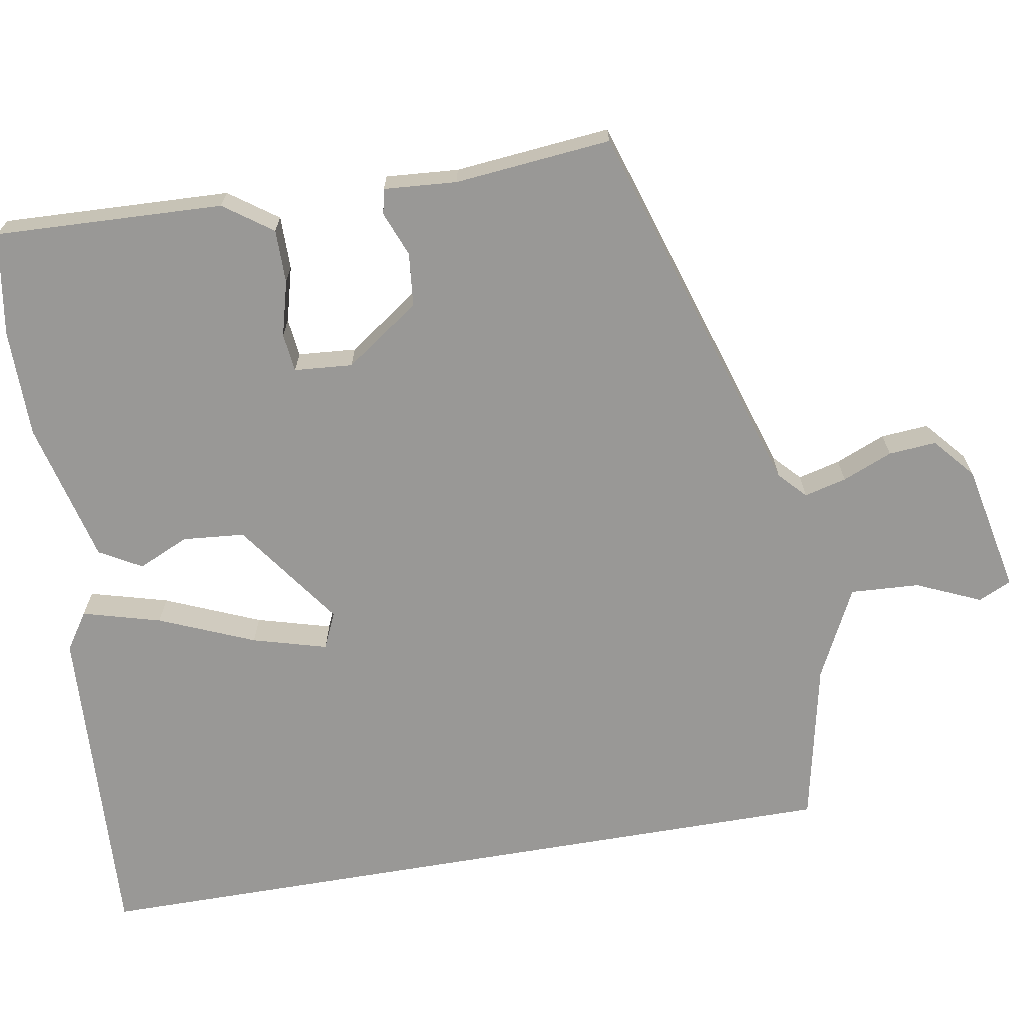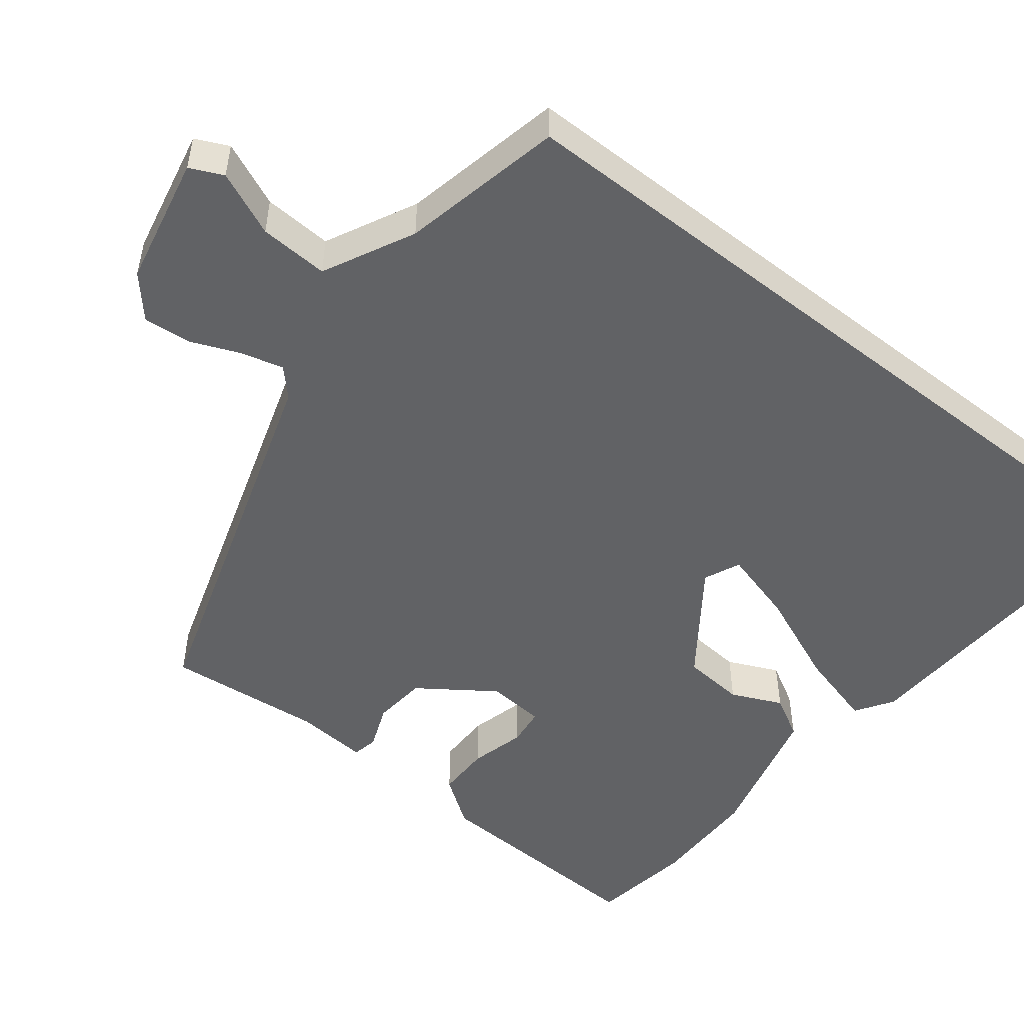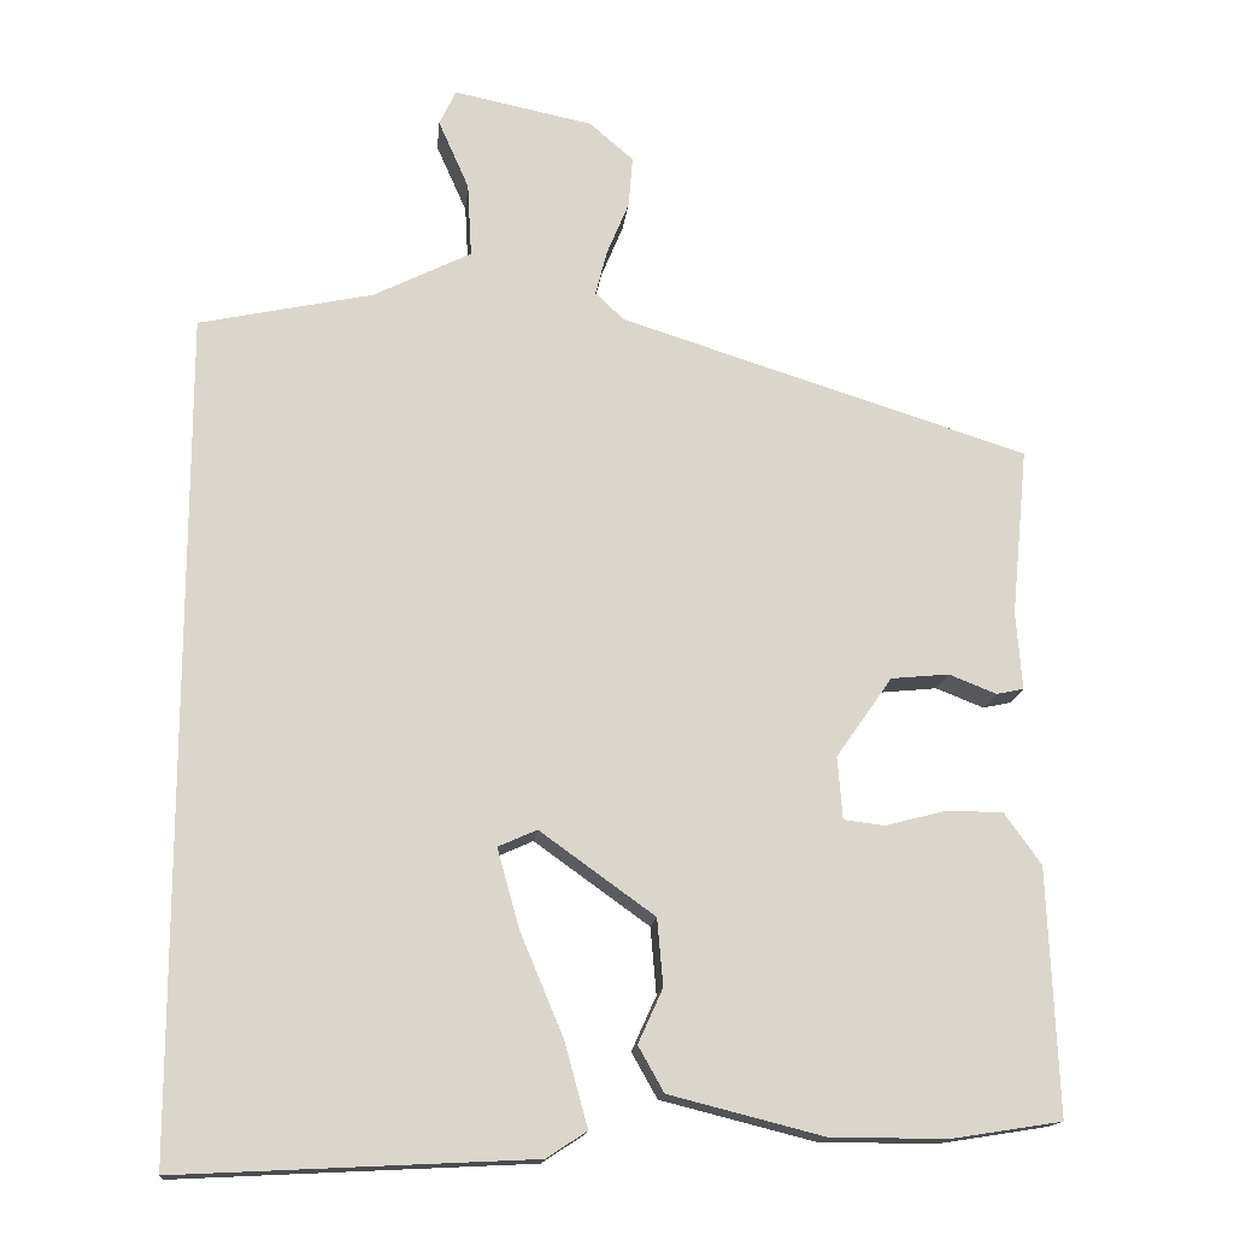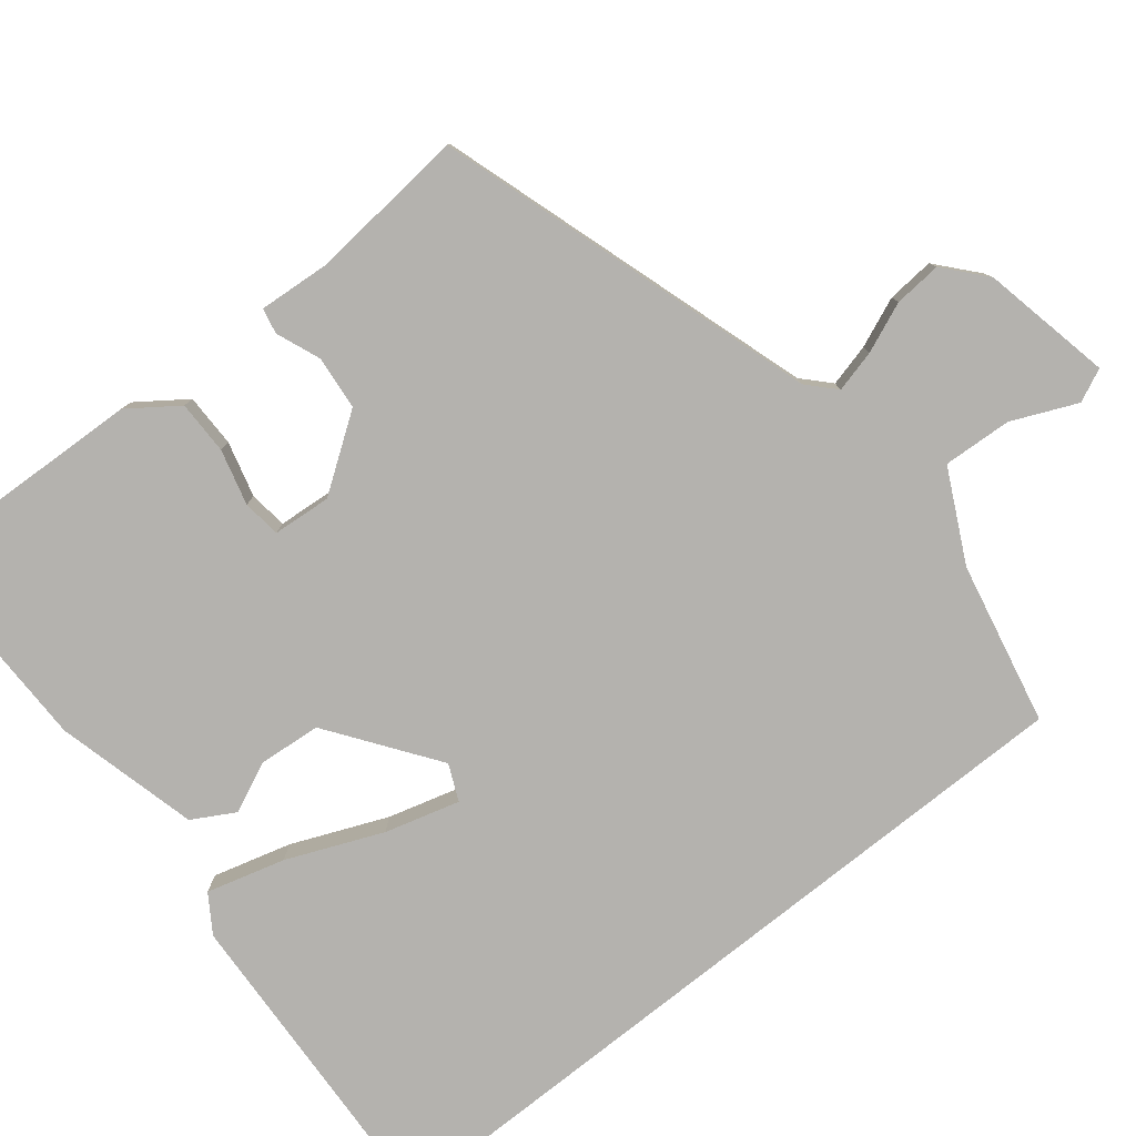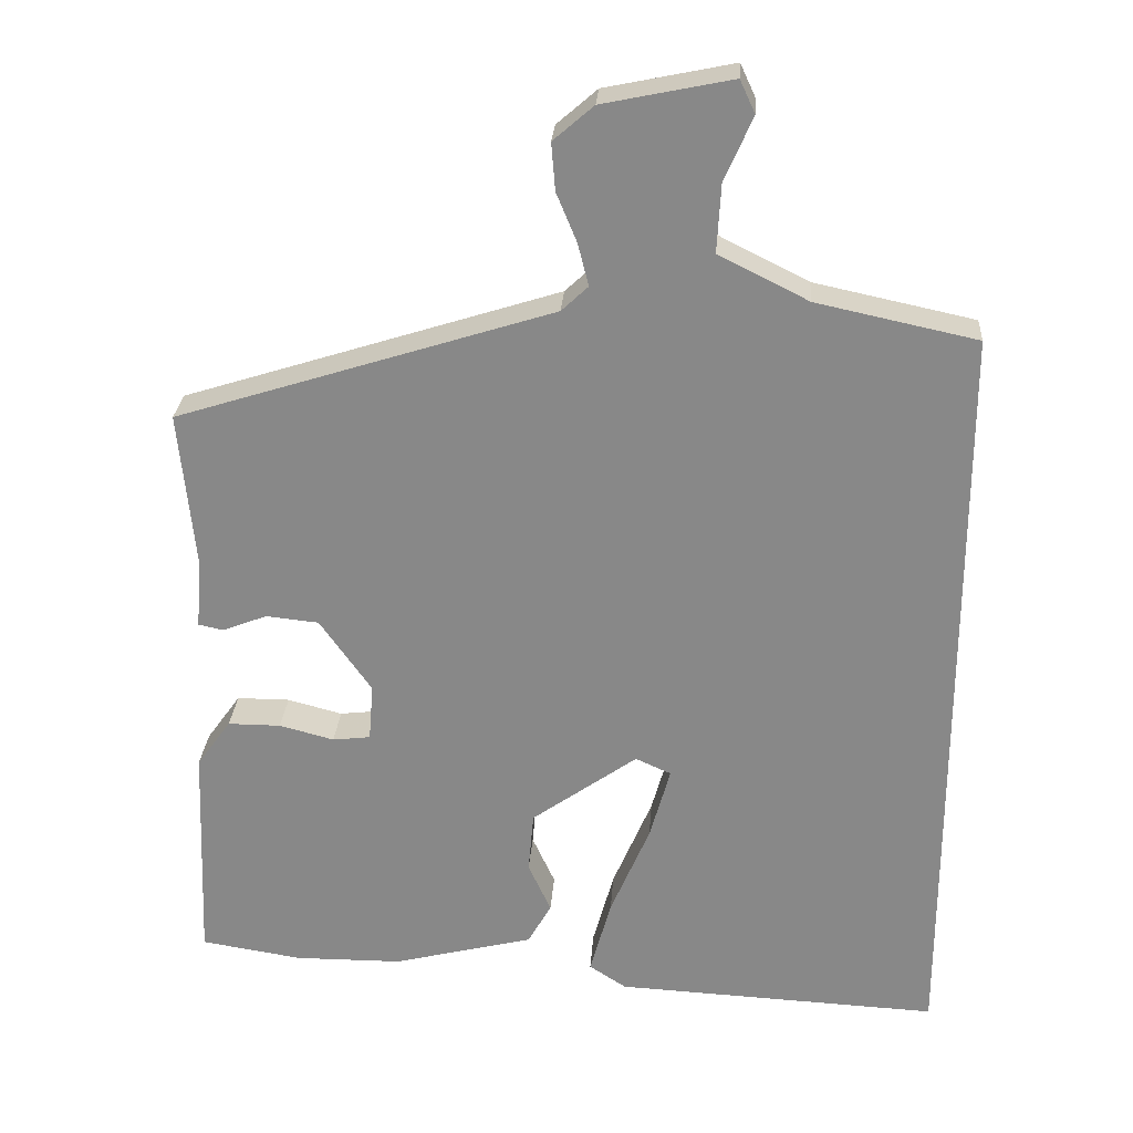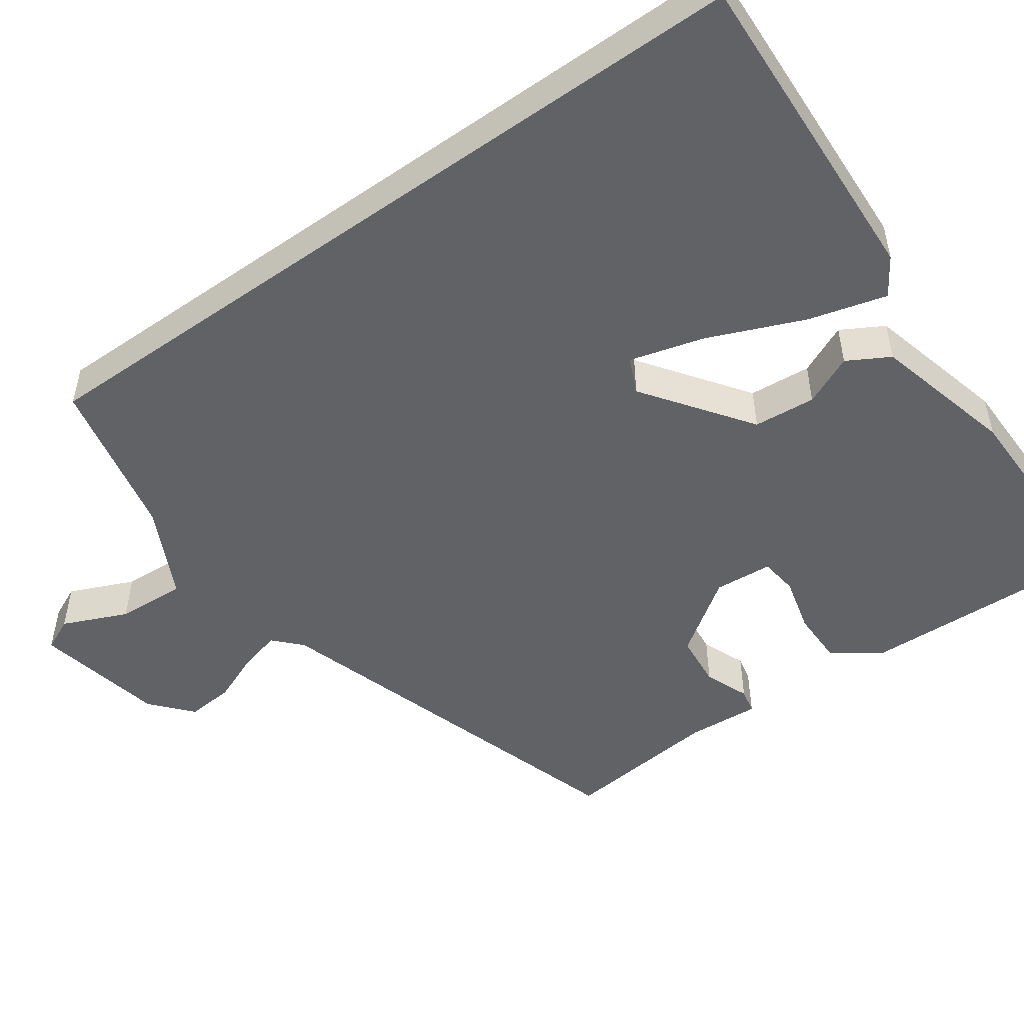
<metadata>
{"format":"obj","ext":"obj","renderer":"f3d","projection":"perspective","resolution":1024,"background":"white","views":[{"elev":-68.6,"azim":-80.3,"up":"+Y"},{"elev":-50.6,"azim":51.9,"up":"+Y"},{"elev":-15.6,"azim":174.3,"up":"+Z"},{"elev":-79.7,"azim":-51.4,"up":"+Y"},{"elev":26.8,"azim":4.0,"up":"+Z"},{"elev":-50.5,"azim":125.5,"up":"+Y"}]}
</metadata>
<code>
v 0.5 0.07 -0.564
v 0.072 0.07 -0.543
v 0.023 0.07 -0.511
v 0.051 0.07 -0.409
v 0.103 0.07 -0.285
v 0.13 0.07 -0.188
v 0.083 0.07 -0.167
v -0.056 0.07 -0.267
v -0.063 0.07 -0.348
v -0.033 0.07 -0.414
v -0.064 0.07 -0.469
v -0.25 0.07 -0.516
v -0.392 0.07 -0.517
v -0.526 0.07 -0.496
v -0.514 0.07 -0.198
v -0.469 0.07 -0.135
v -0.399 0.07 -0.135
v -0.327 0.07 -0.154
v -0.277 0.07 -0.148
v -0.271 0.07 -0.072
v -0.339 0.07 0.025
v -0.409 0.07 0.032
v -0.467 0.07 0.009
v -0.5 0.07 0.016
v -0.493 0.07 0.111
v -0.513 0.07 0.315
v -0.018 0.07 0.472
v 0.017 0.07 0.505
v 0.003 0.07 0.56
v -0.024 0.07 0.625
v -0.029 0.07 0.687
v 0.024 0.07 0.733
v 0.193 0.07 0.768
v 0.213 0.07 0.725
v 0.176 0.07 0.641
v 0.171 0.07 0.551
v 0.289 0.07 0.492
v 0.5 0.07 0.447
v 0.5 0 -0.564
v 0.072 0 -0.543
v 0.023 0 -0.511
v 0.051 0 -0.409
v 0.103 0 -0.285
v 0.13 0 -0.188
v 0.083 0 -0.167
v -0.056 0 -0.267
v -0.063 0 -0.348
v -0.033 0 -0.414
v -0.064 0 -0.469
v -0.25 0 -0.516
v -0.392 0 -0.517
v -0.526 0 -0.496
v -0.514 0 -0.198
v -0.469 0 -0.135
v -0.399 0 -0.135
v -0.327 0 -0.154
v -0.277 0 -0.148
v -0.271 0 -0.072
v -0.339 0 0.025
v -0.409 0 0.032
v -0.467 0 0.009
v -0.5 0 0.016
v -0.493 0 0.111
v -0.513 0 0.315
v -0.018 0 0.472
v 0.017 0 0.505
v 0.003 0 0.56
v -0.024 0 0.625
v -0.029 0 0.687
v 0.024 0 0.733
v 0.193 0 0.768
v 0.213 0 0.725
v 0.176 0 0.641
v 0.171 0 0.551
v 0.289 0 0.492
v 0.5 0 0.447
f 37 38 1 2
f 32 33 34 35
f 32 35 36
f 29 30 31 32
f 28 29 32 36
f 27 28 36 37
f 25 26 27 37
f 22 23 24 25
f 21 22 25 37
f 15 16 17 18
f 15 18 19
f 14 15 19
f 13 14 19
f 12 13 19
f 9 10 11 12
f 8 9 12 19
f 7 8 19 20
f 2 3 4 5
f 2 5 6
f 37 2 6
f 7 20 21 37
f 6 7 37
f 40 39 76 75
f 73 72 71 70
f 74 73 70
f 70 69 68 67
f 74 70 67 66
f 75 74 66 65
f 75 65 64 63
f 63 62 61 60
f 75 63 60 59
f 56 55 54 53
f 57 56 53
f 57 53 52
f 57 52 51
f 57 51 50
f 50 49 48 47
f 57 50 47 46
f 58 57 46 45
f 43 42 41 40
f 44 43 40
f 44 40 75
f 75 59 58 45
f 75 45 44
f 1 39 40 2
f 2 40 41 3
f 3 41 42 4
f 4 42 43 5
f 5 43 44 6
f 6 44 45 7
f 7 45 46 8
f 8 46 47 9
f 9 47 48 10
f 10 48 49 11
f 11 49 50 12
f 12 50 51 13
f 13 51 52 14
f 14 52 53 15
f 15 53 54 16
f 16 54 55 17
f 17 55 56 18
f 18 56 57 19
f 19 57 58 20
f 20 58 59 21
f 21 59 60 22
f 22 60 61 23
f 23 61 62 24
f 24 62 63 25
f 25 63 64 26
f 26 64 65 27
f 27 65 66 28
f 28 66 67 29
f 29 67 68 30
f 30 68 69 31
f 31 69 70 32
f 32 70 71 33
f 33 71 72 34
f 34 72 73 35
f 35 73 74 36
f 36 74 75 37
f 37 75 76 38
f 38 76 39 1

</code>
